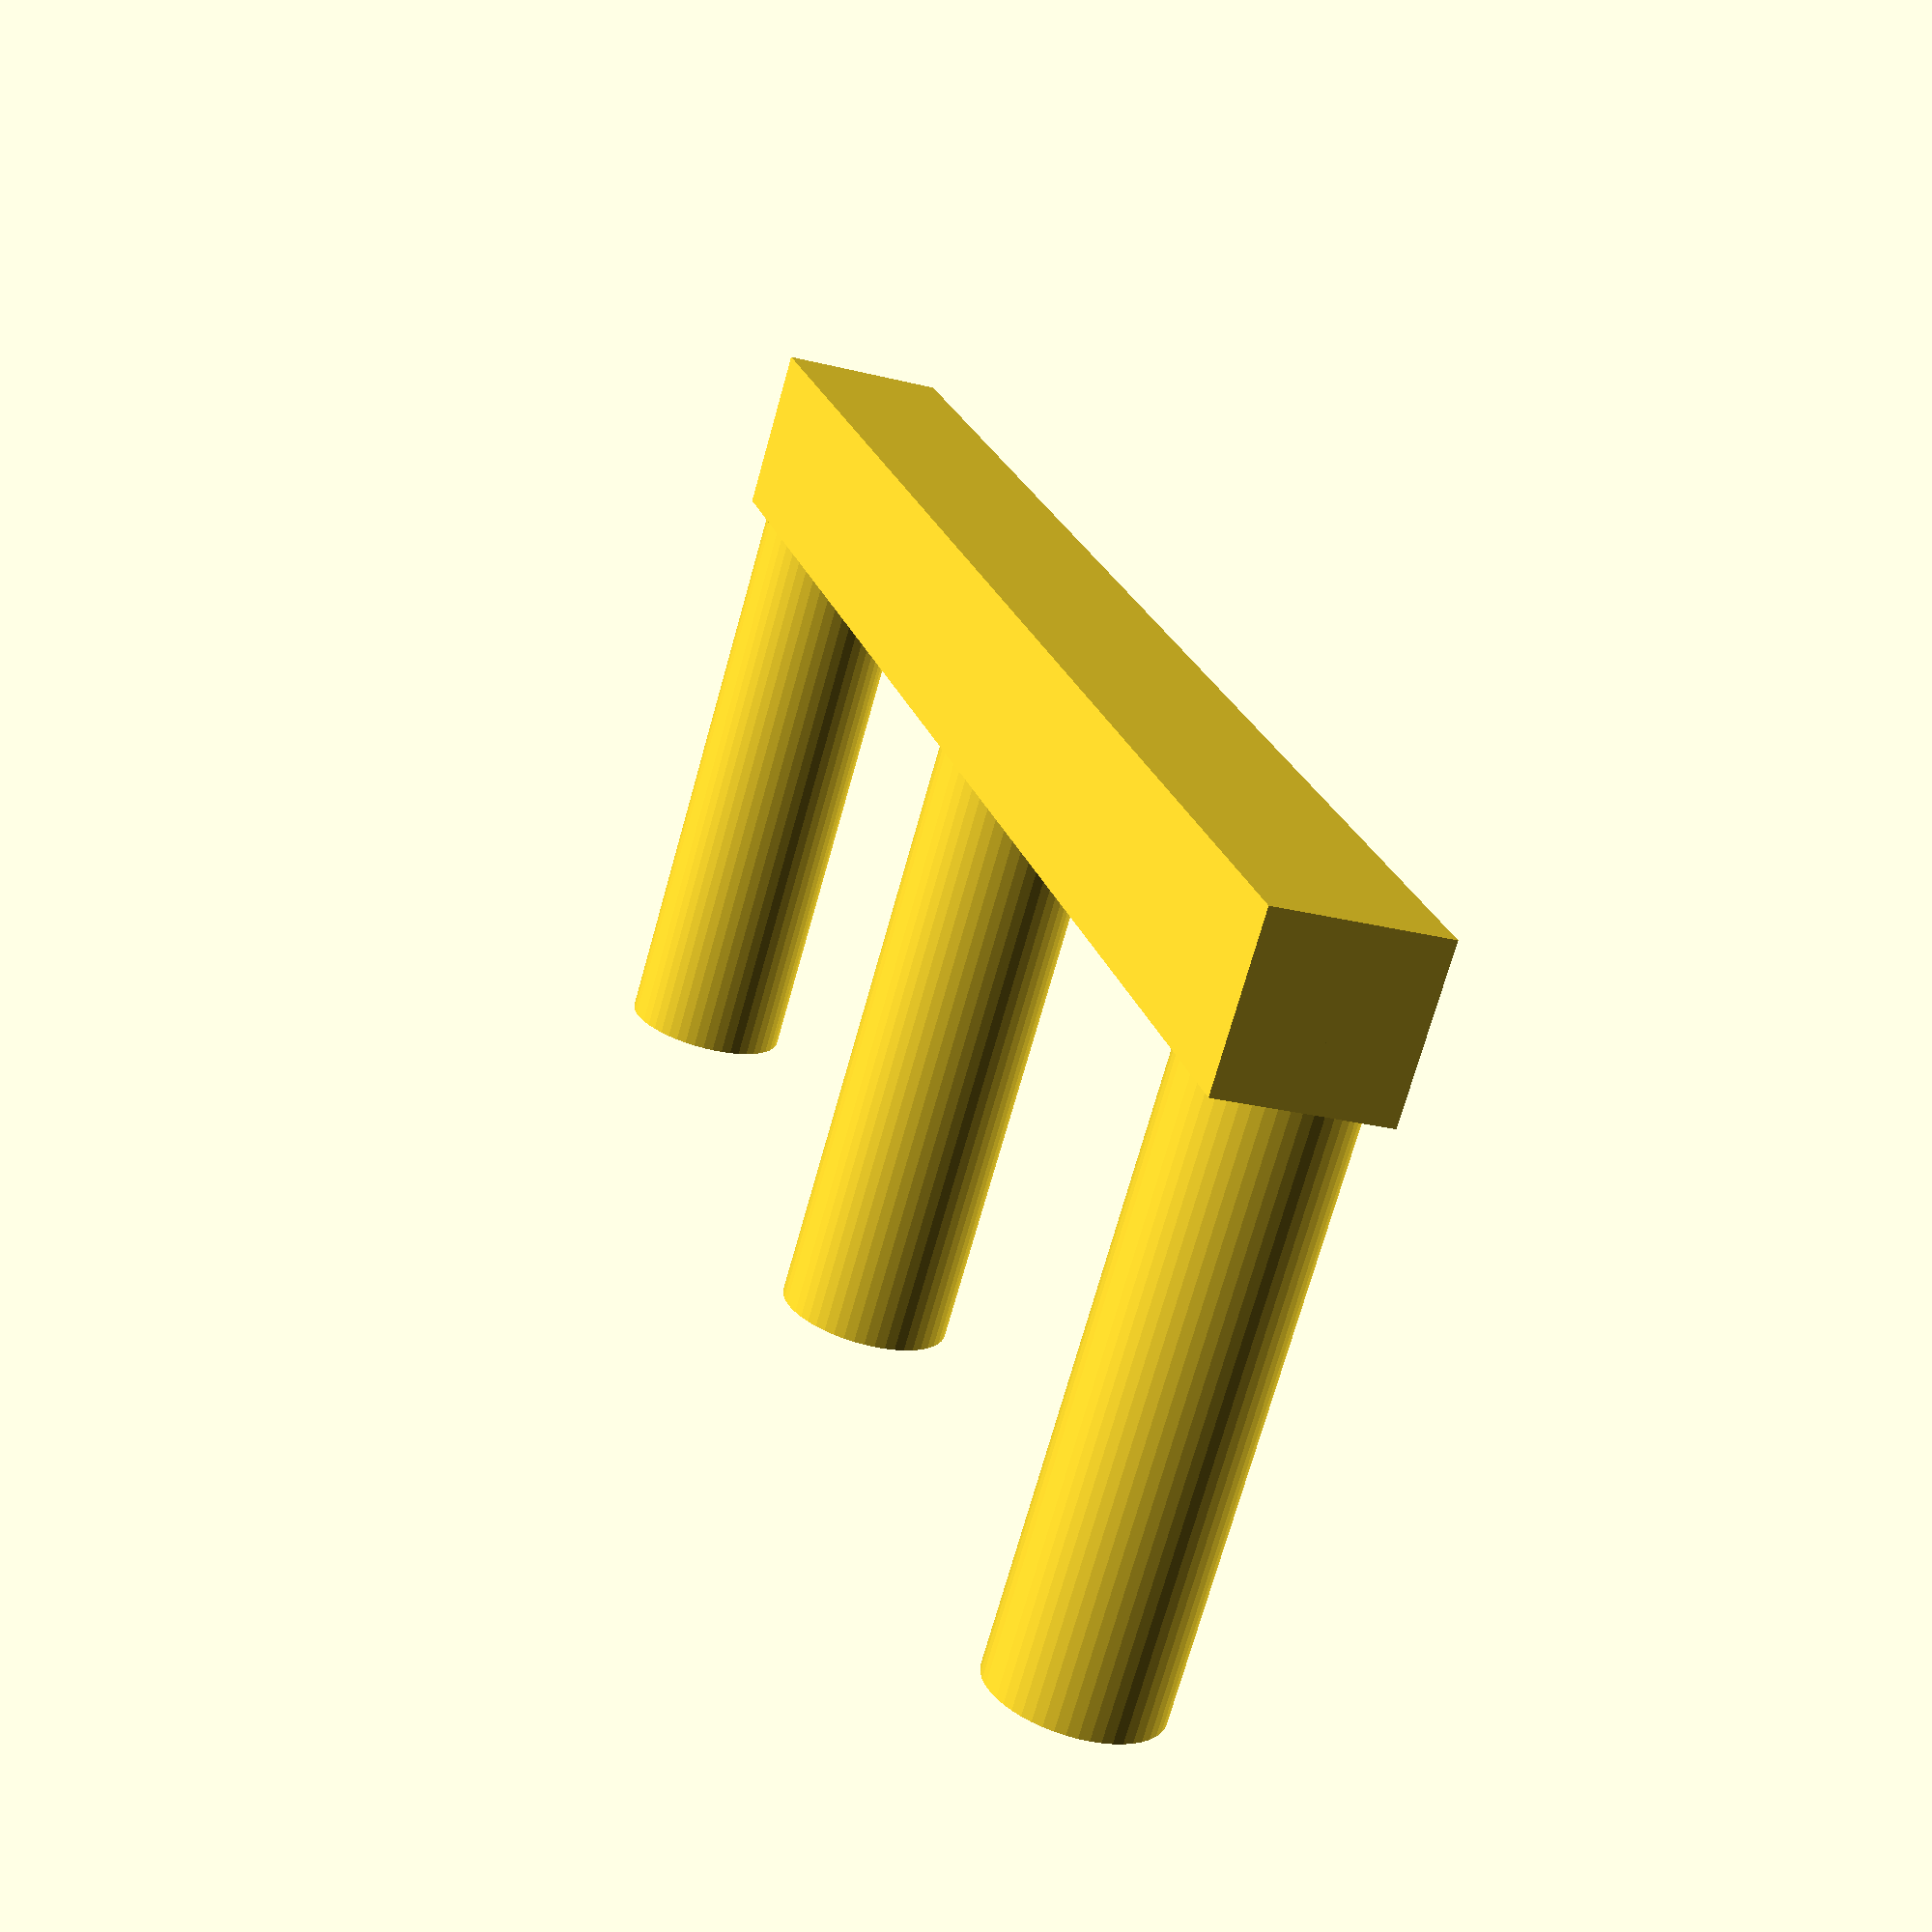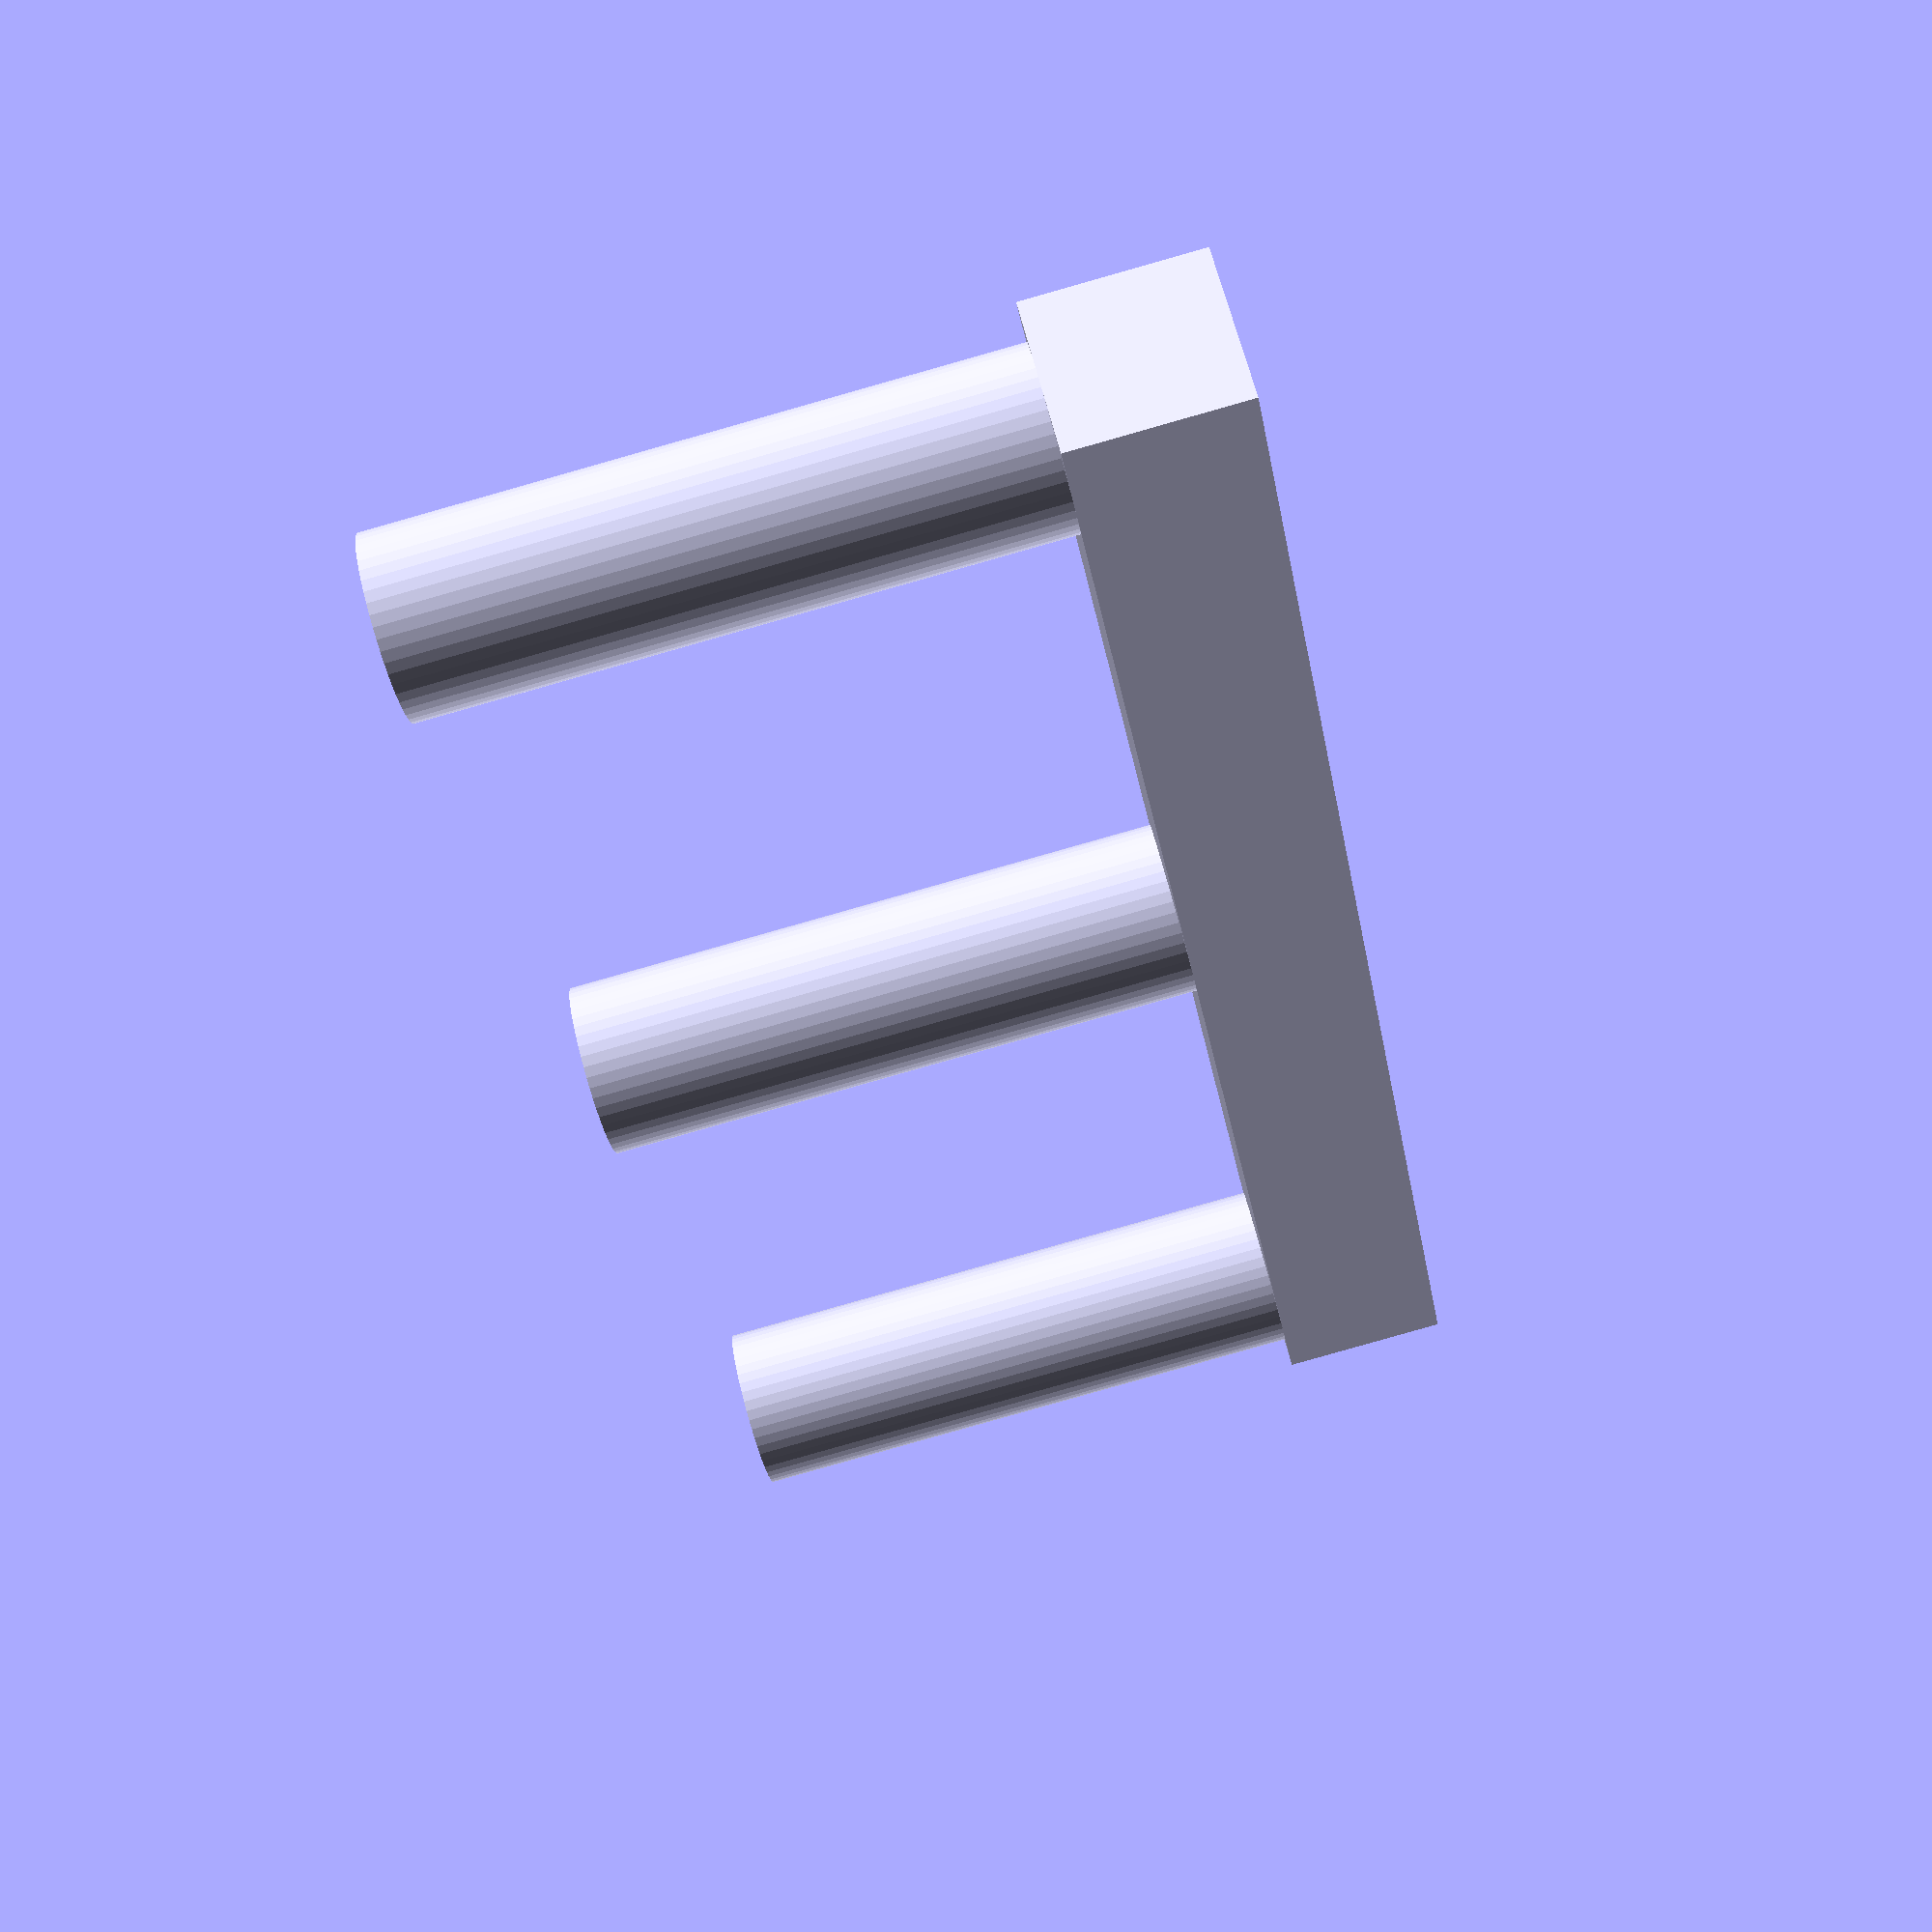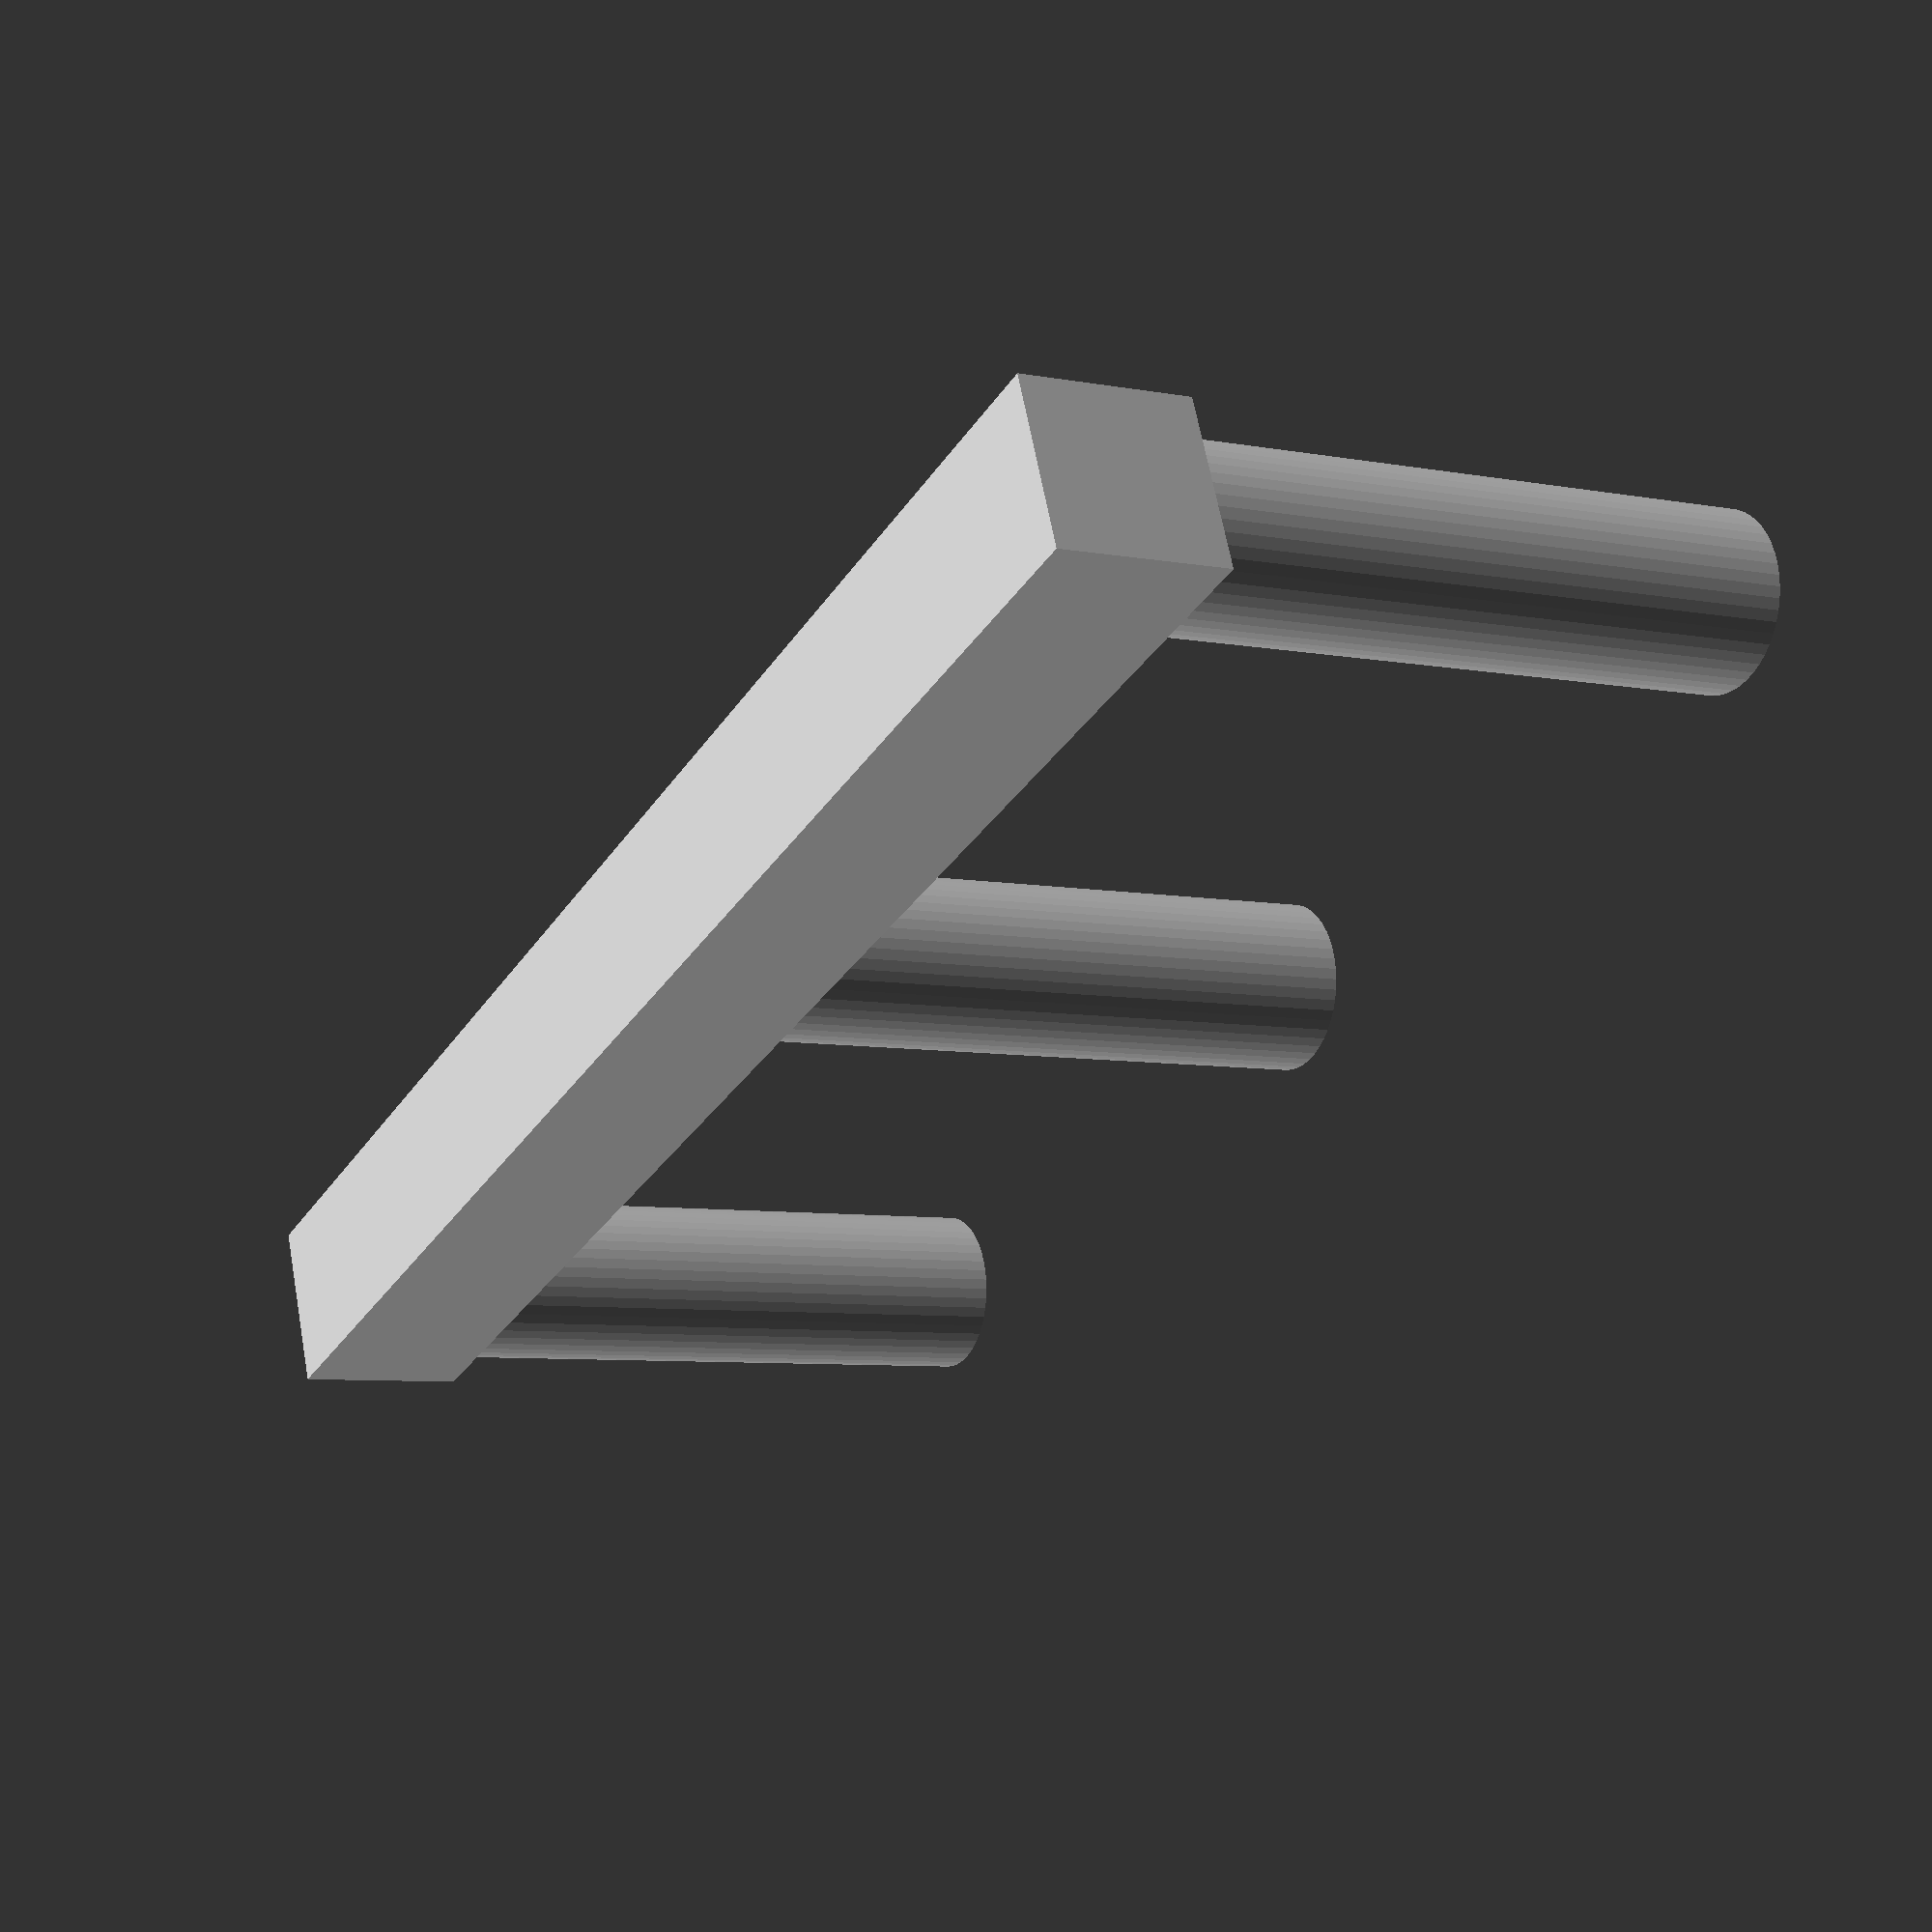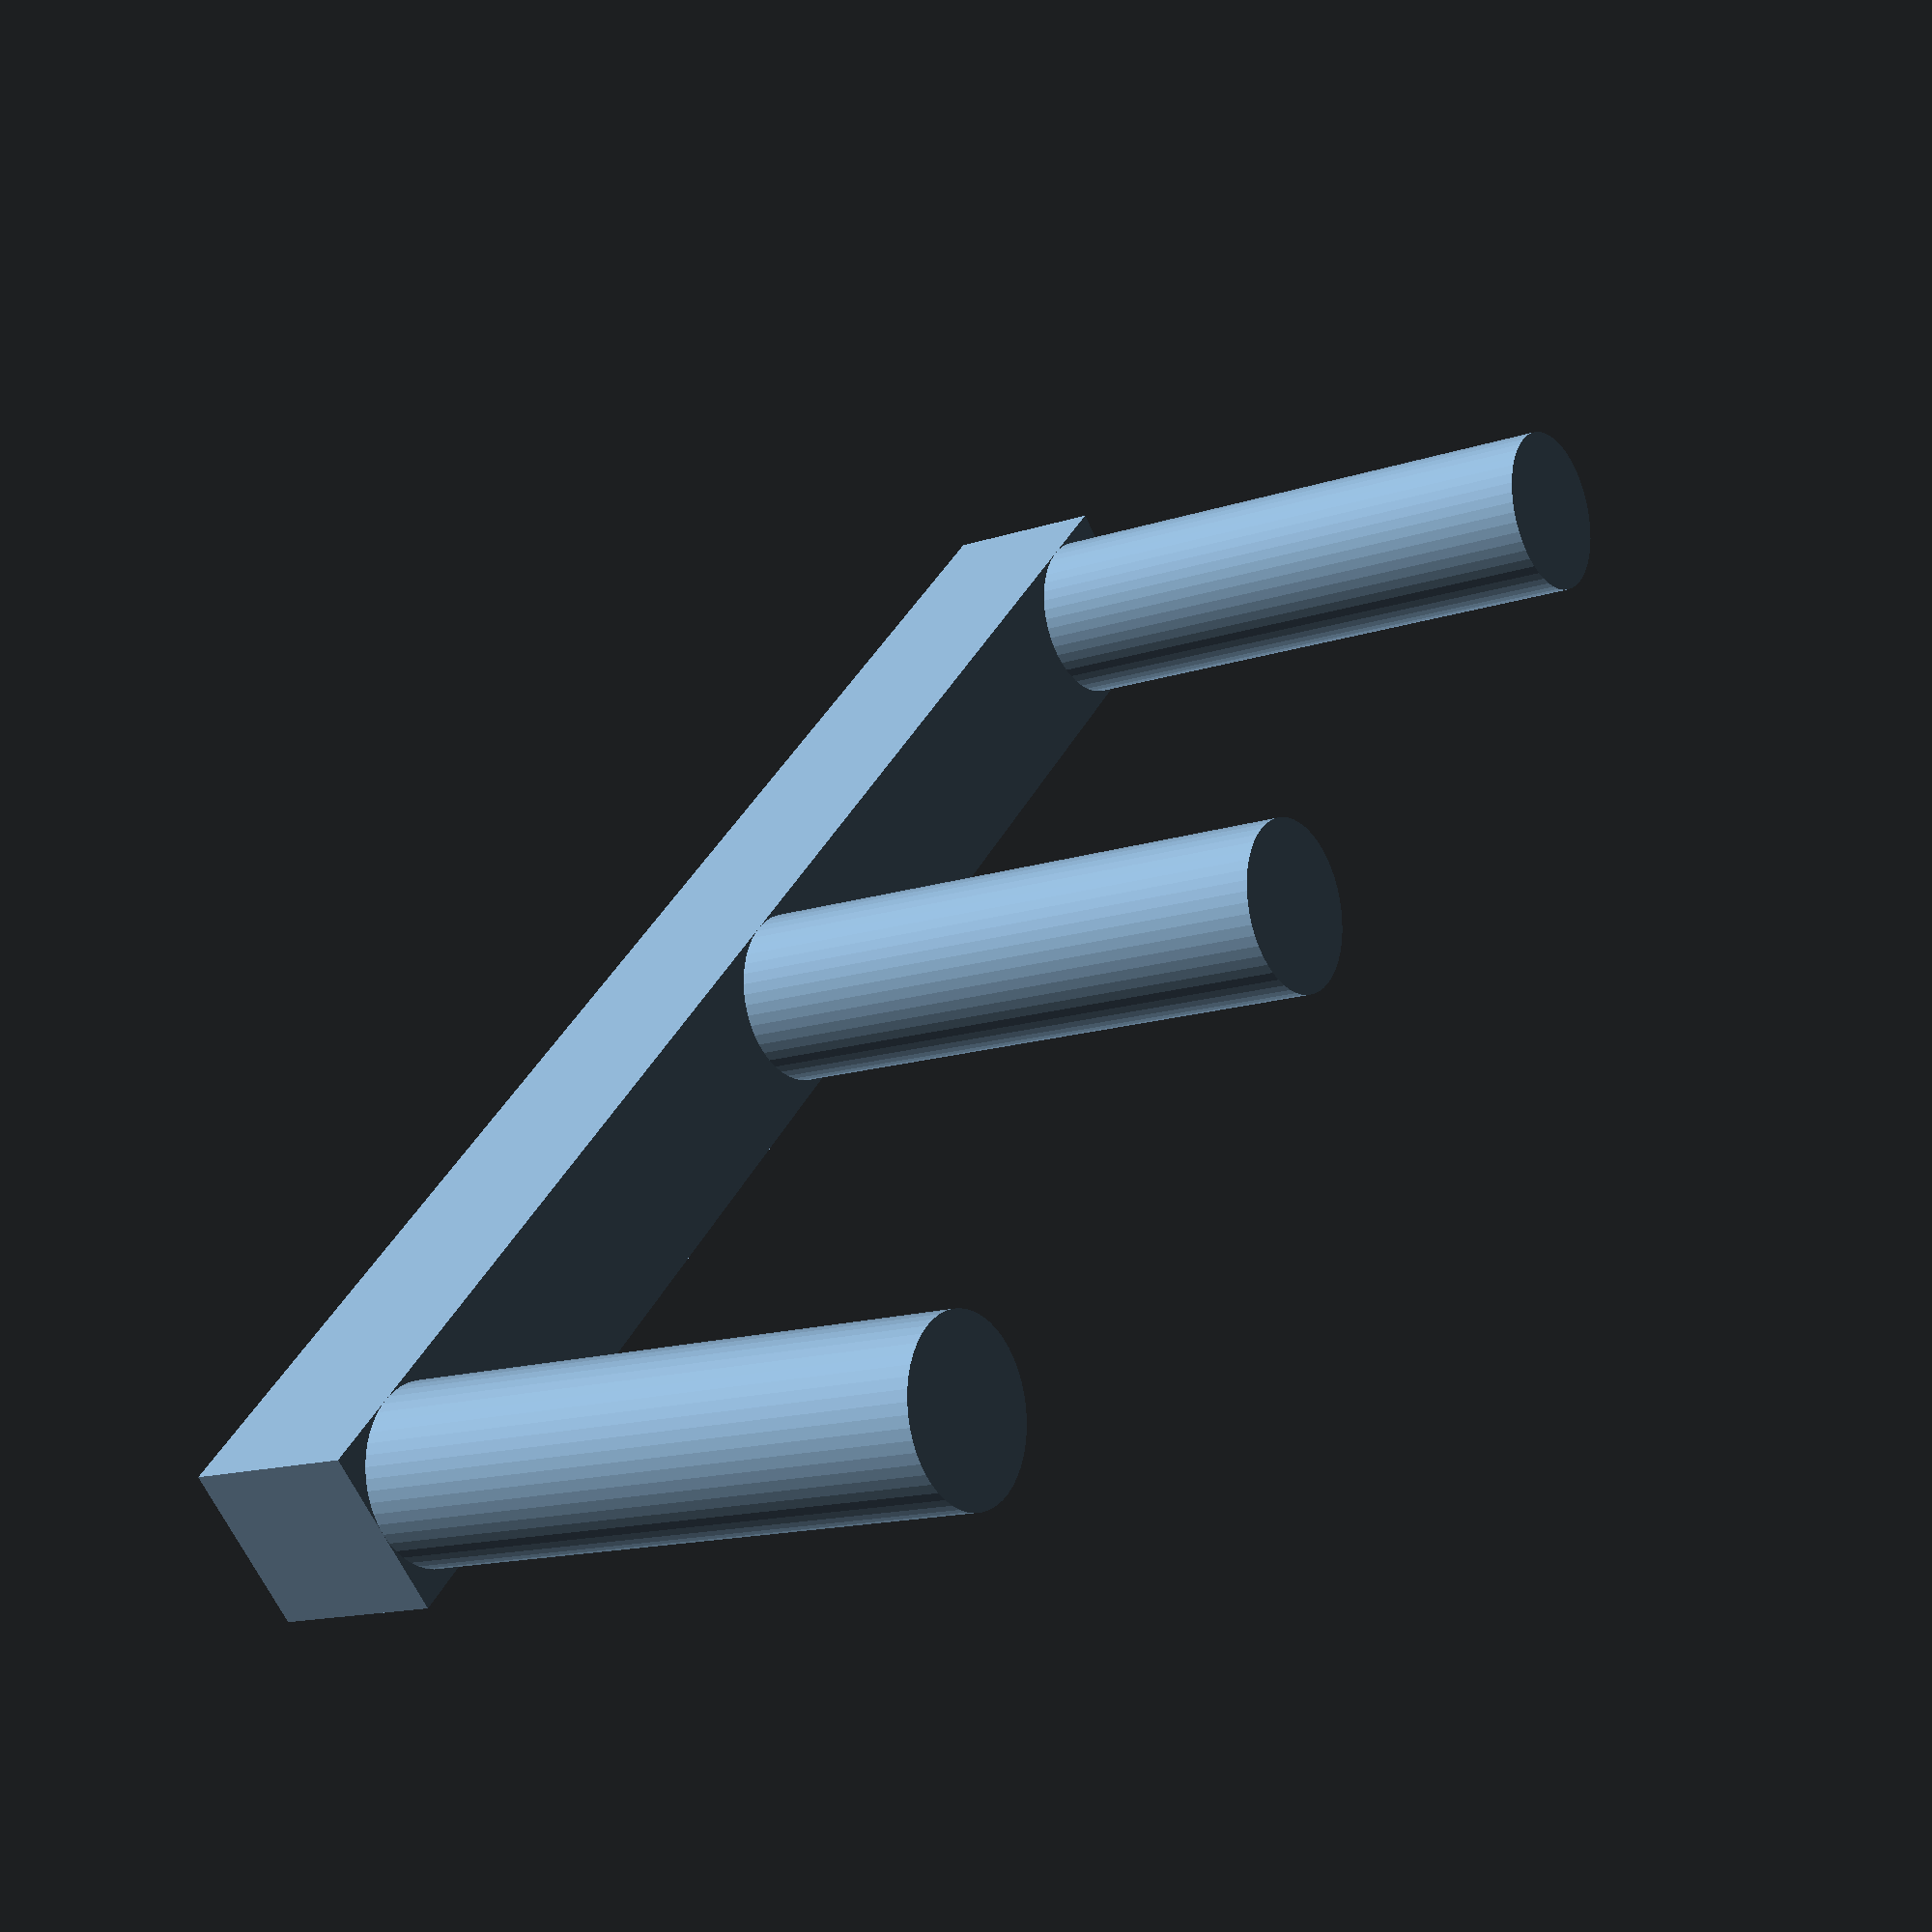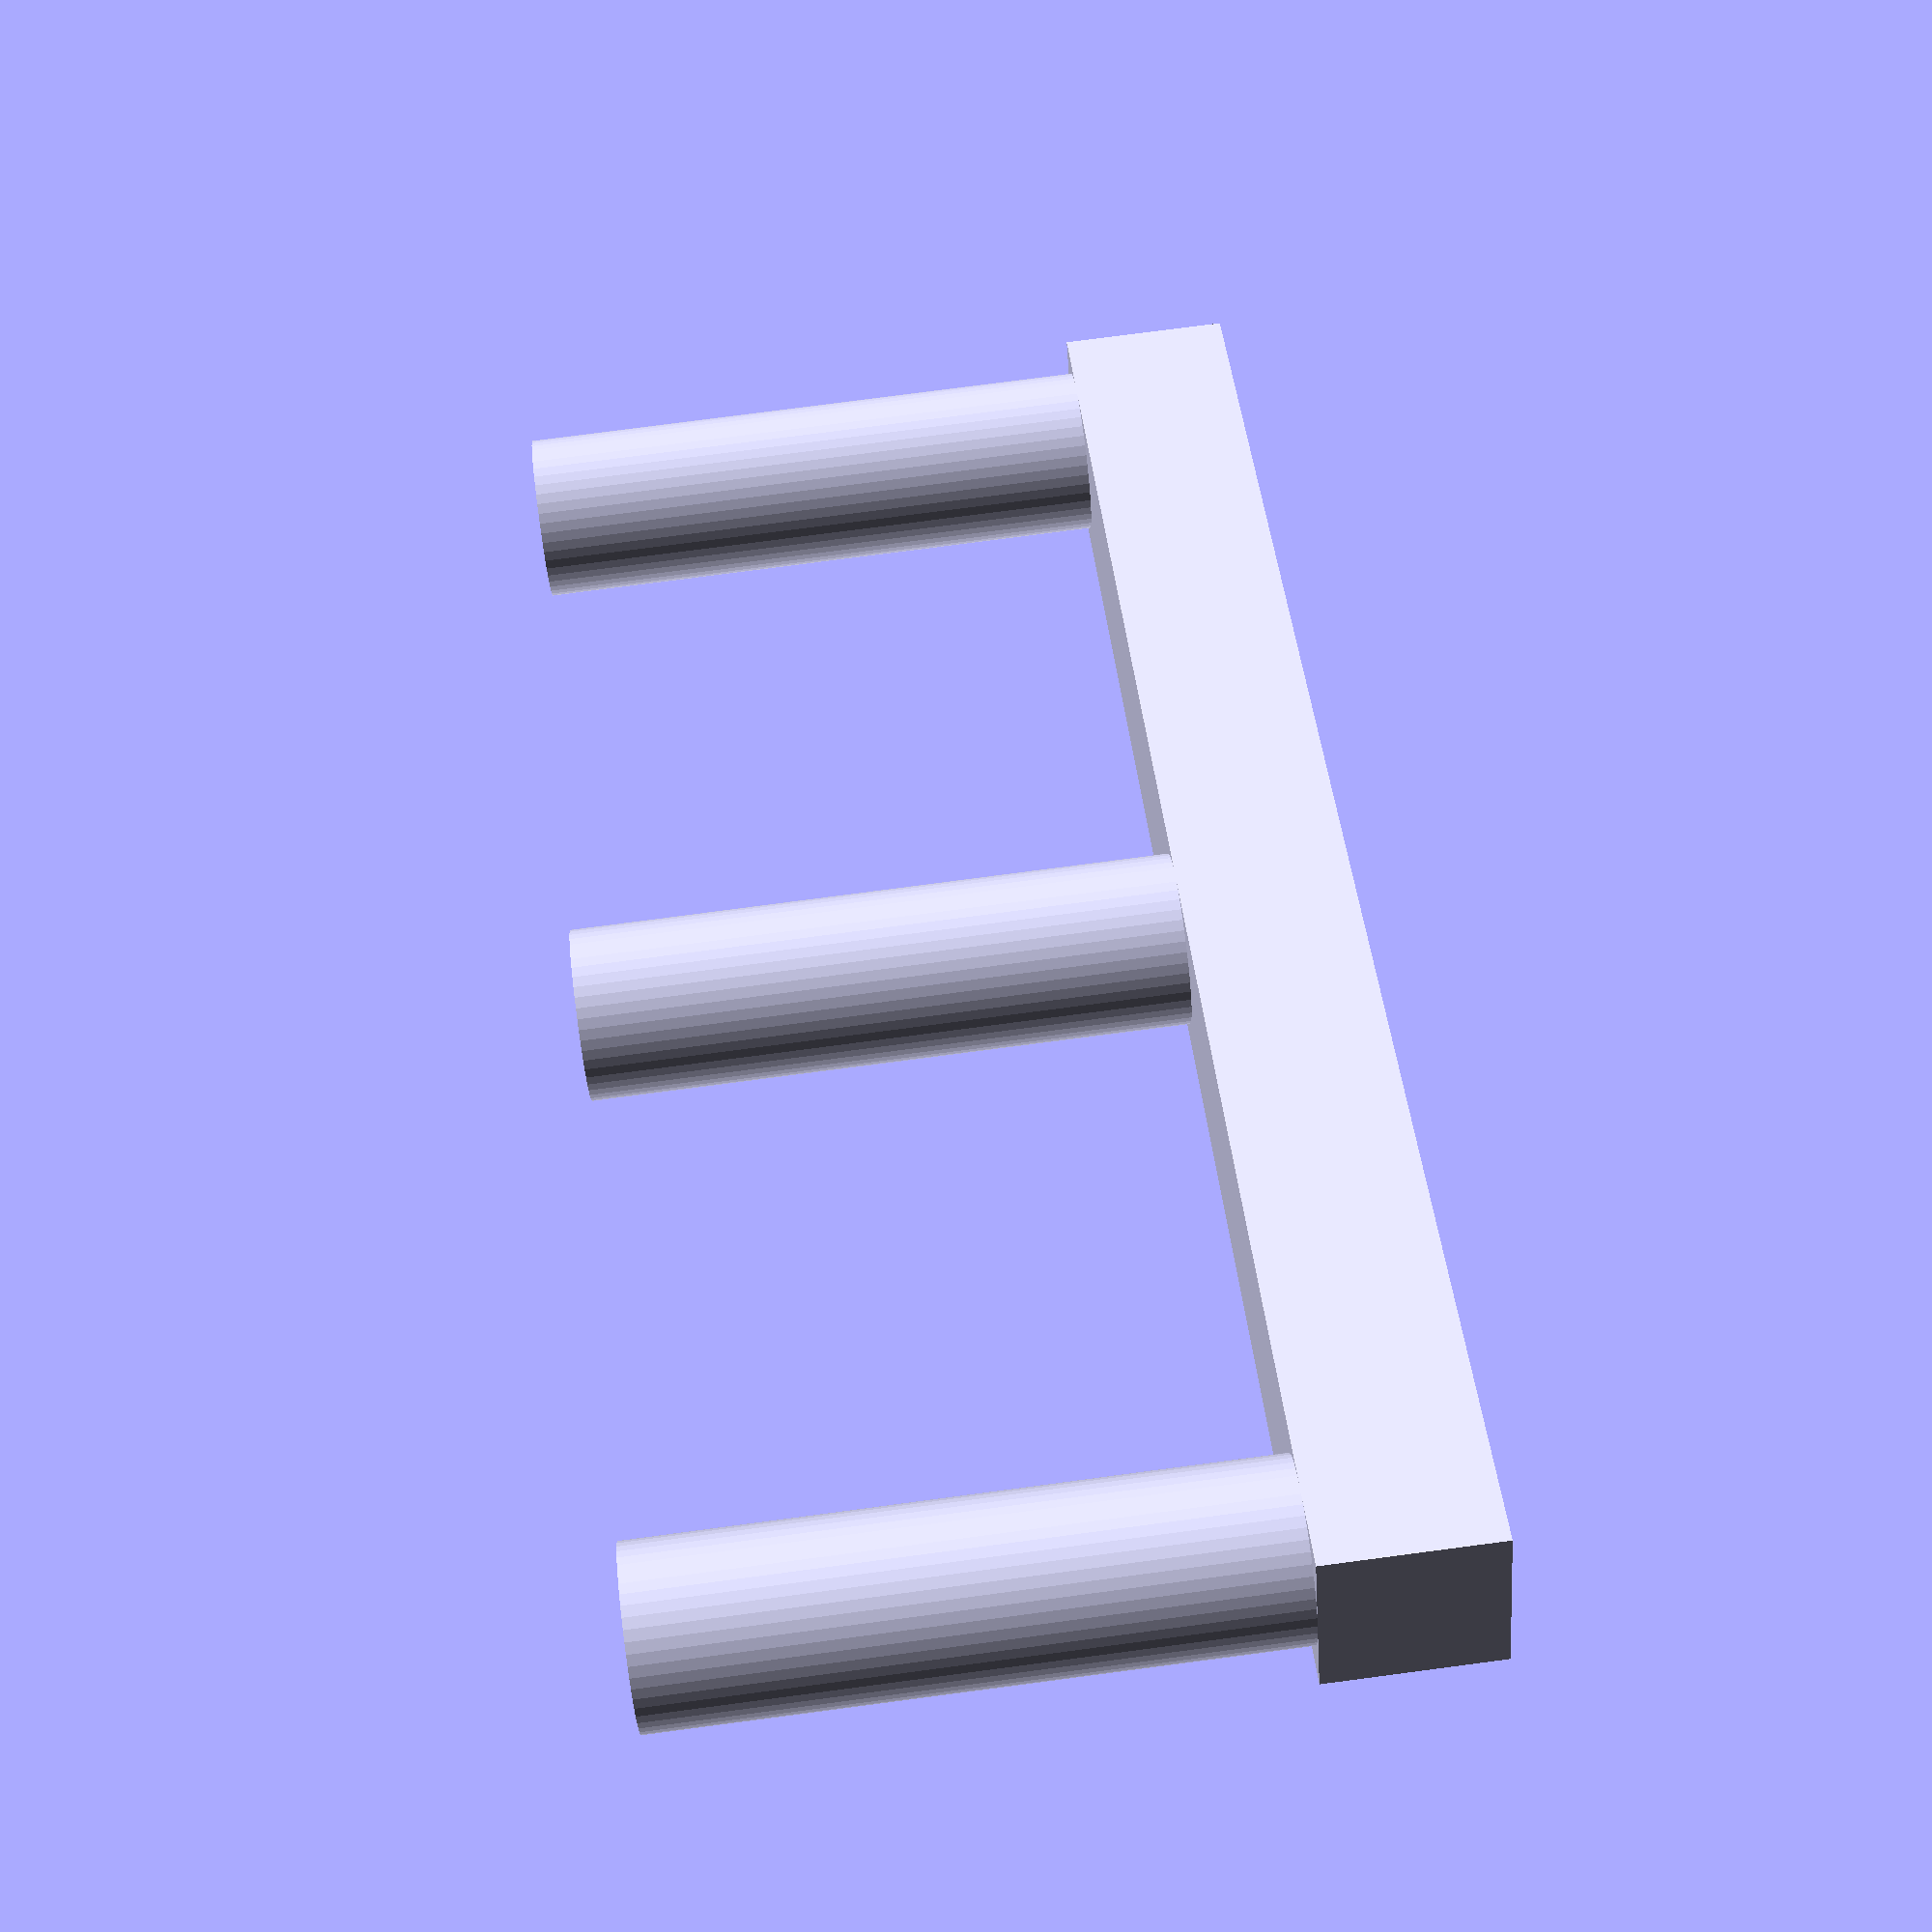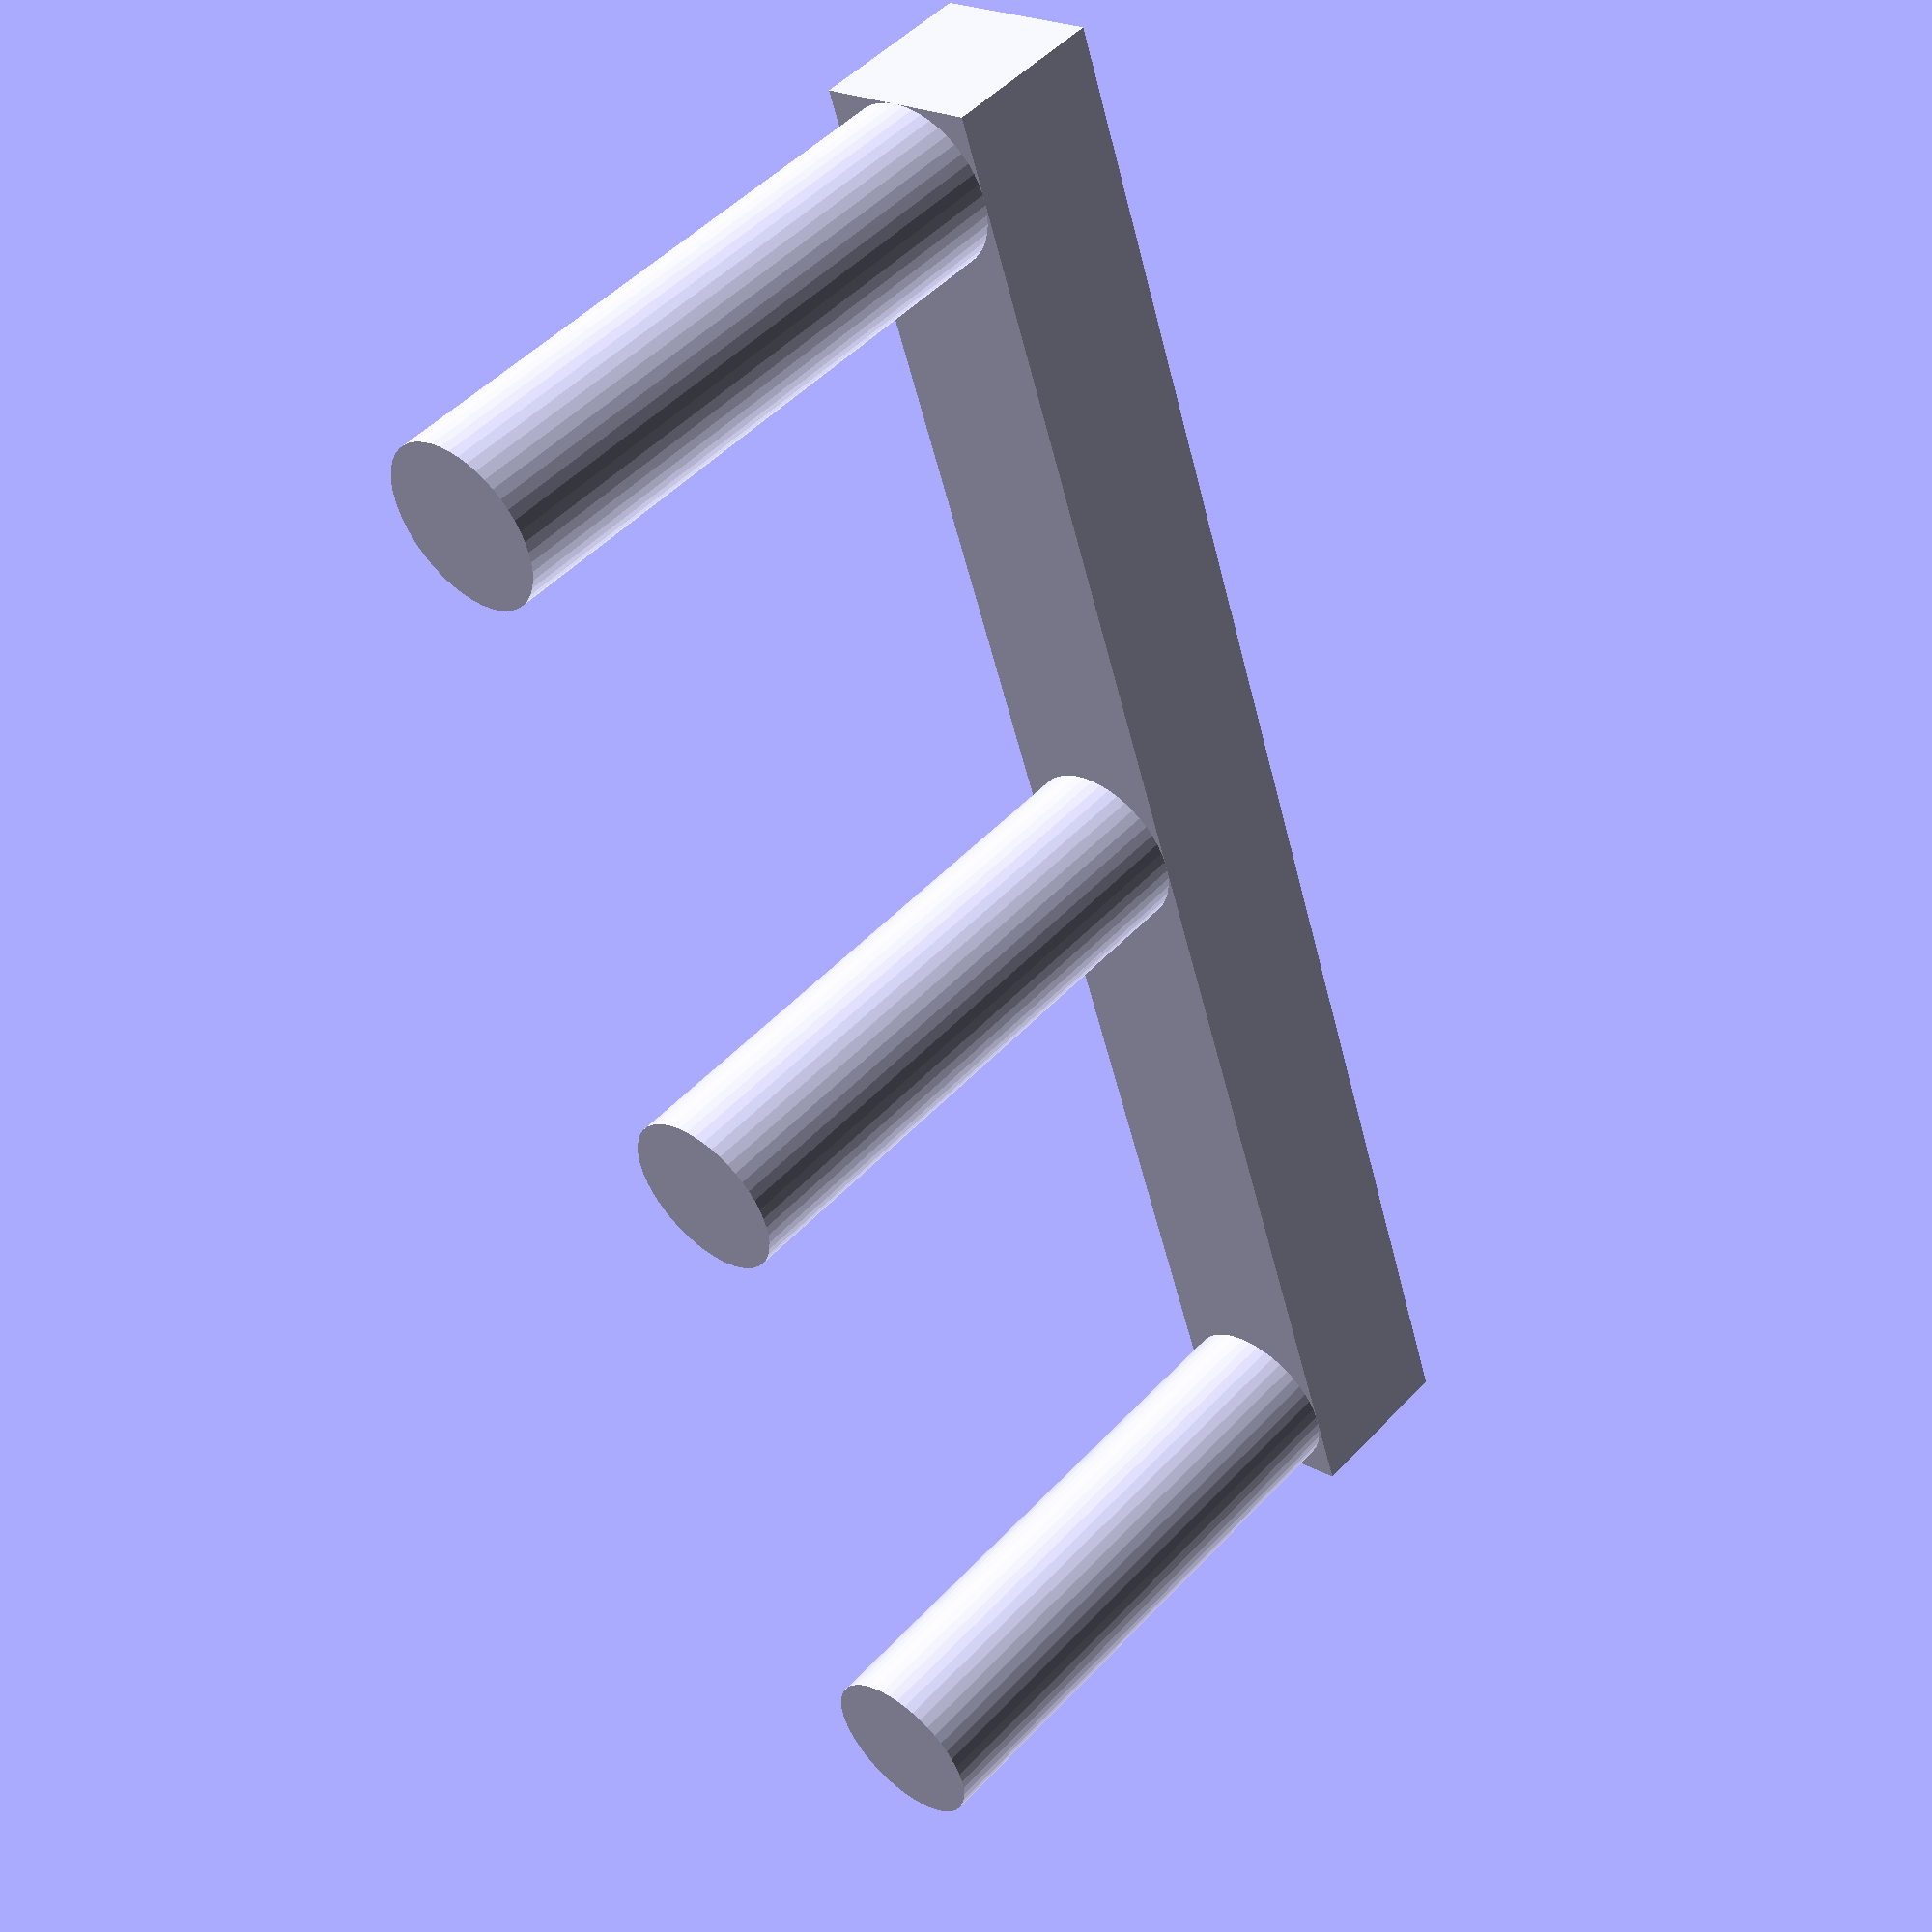
<openscad>

height = 25;
width = 50;
thickness = 5;

$fn=50;

translate([thickness/2,0,0]) cylinder(r=thickness/2, h=height-thickness);
translate([width/2,0,0]) cylinder(r=thickness/2, h=height-thickness);
translate([width-thickness/2,0,0]) cylinder(r=thickness/2, h=height-thickness);

translate([0,-thickness/2,-thickness/2]) cube([width,thickness,thickness]);

</openscad>
<views>
elev=251.7 azim=285.5 roll=15.6 proj=p view=wireframe
elev=264.1 azim=231.6 roll=74.2 proj=p view=wireframe
elev=186.7 azim=201.6 roll=299.6 proj=p view=wireframe
elev=194.7 azim=313.8 roll=234.3 proj=p view=wireframe
elev=282.6 azim=148.0 roll=82.5 proj=p view=wireframe
elev=131.0 azim=71.6 roll=139.3 proj=p view=wireframe
</views>
